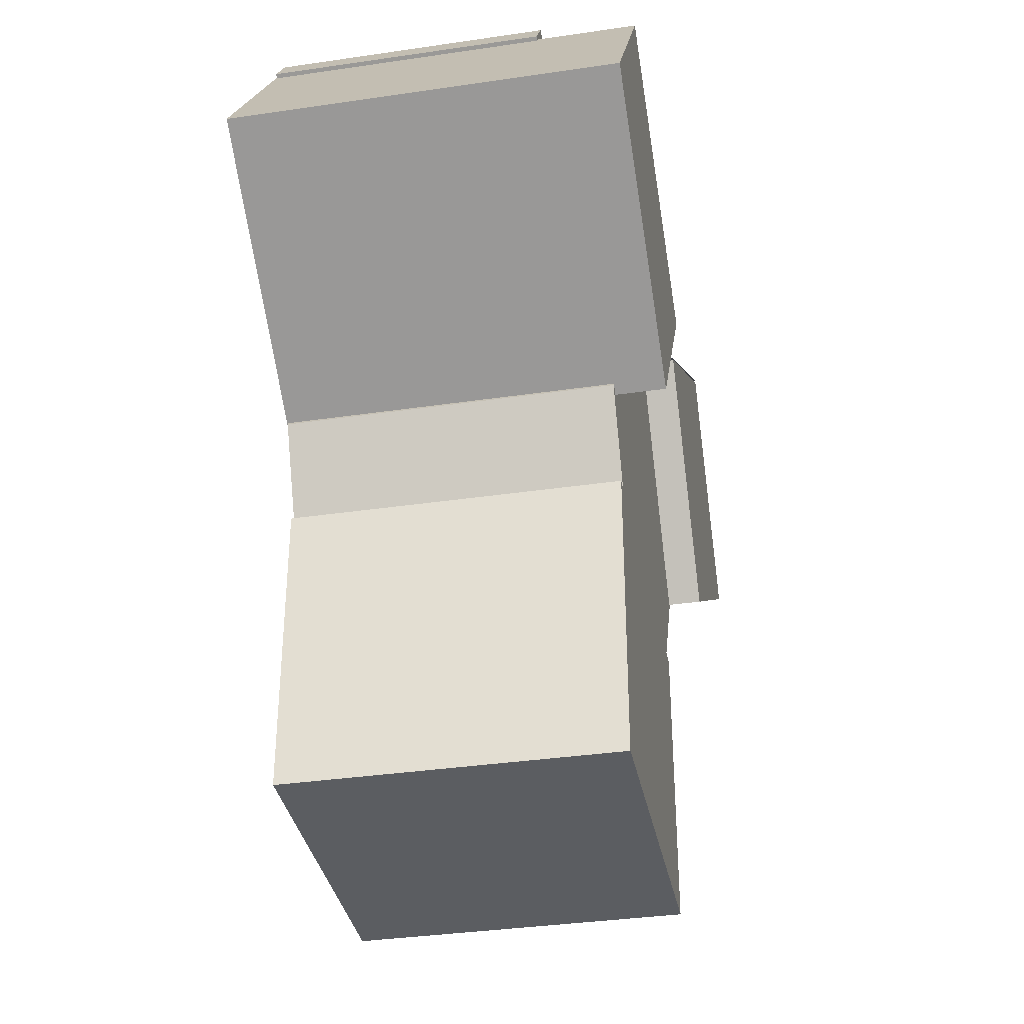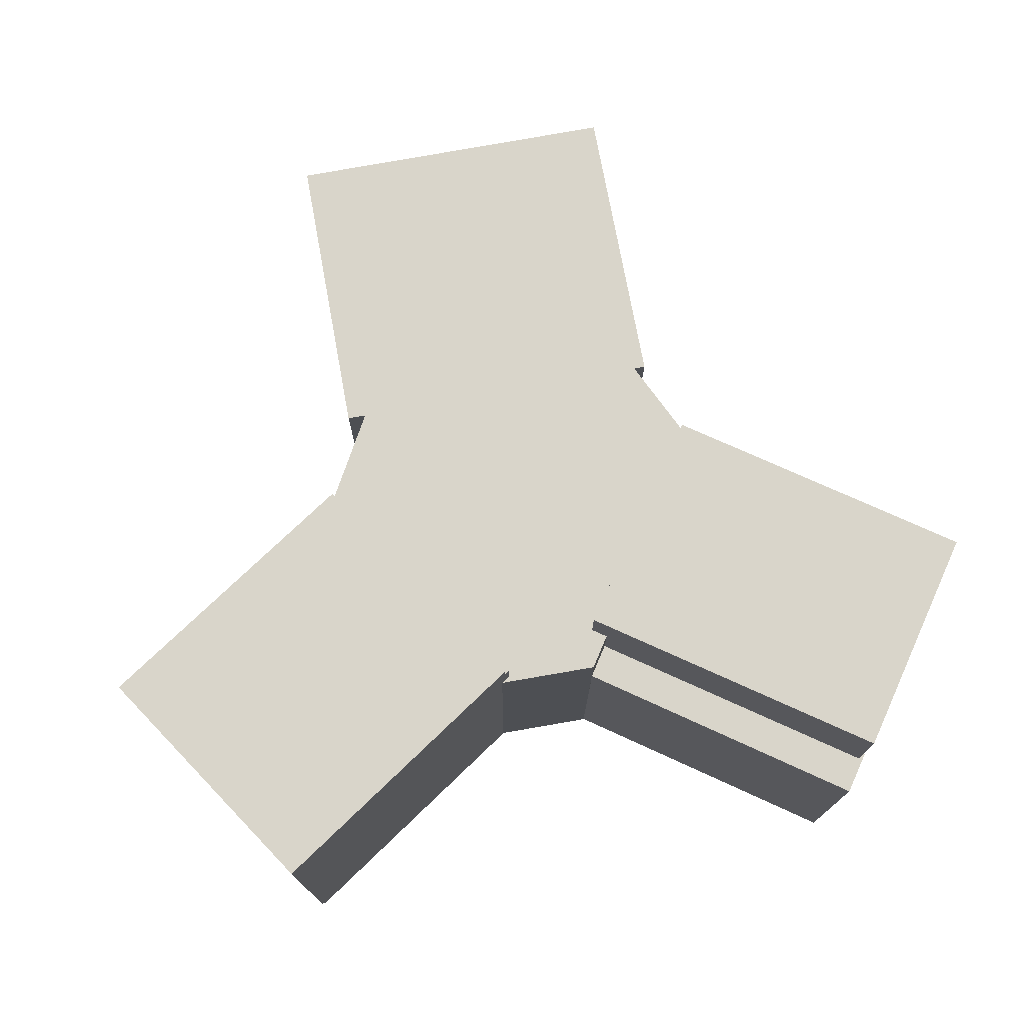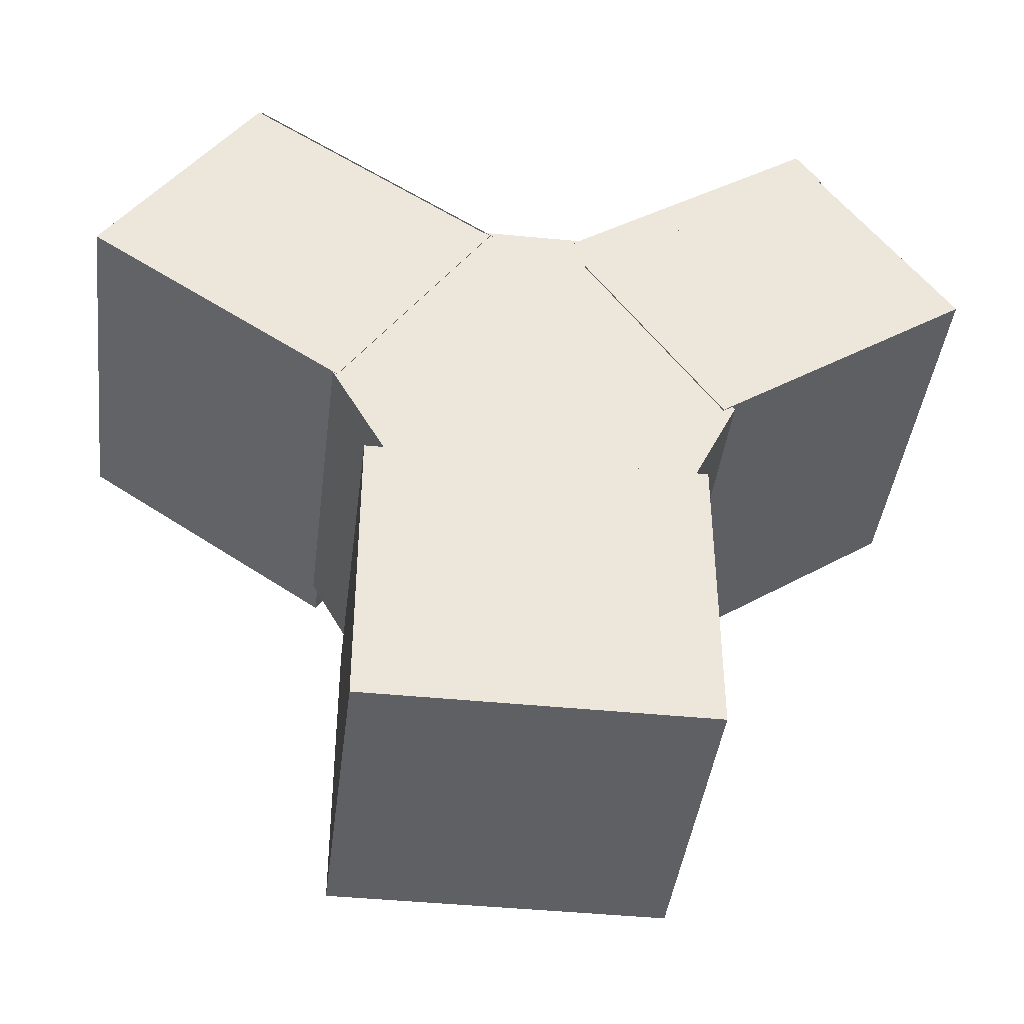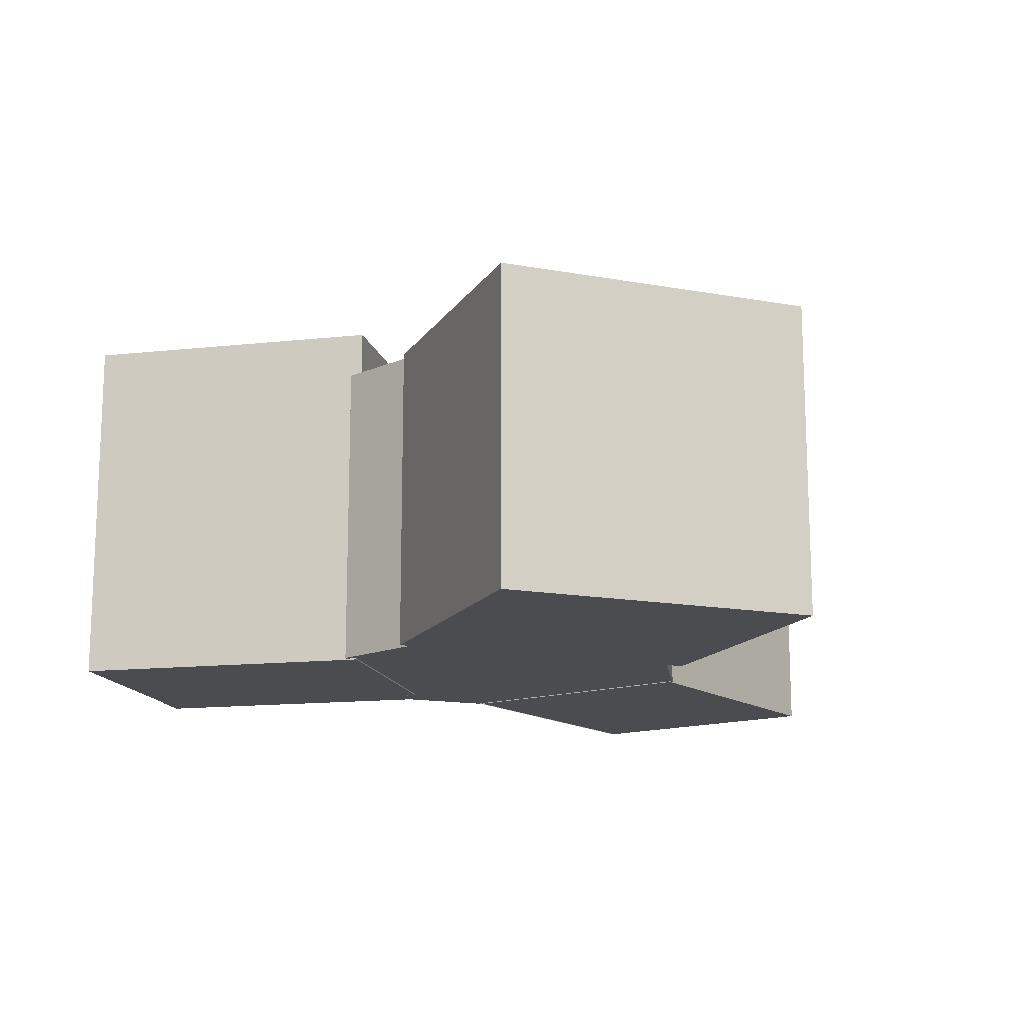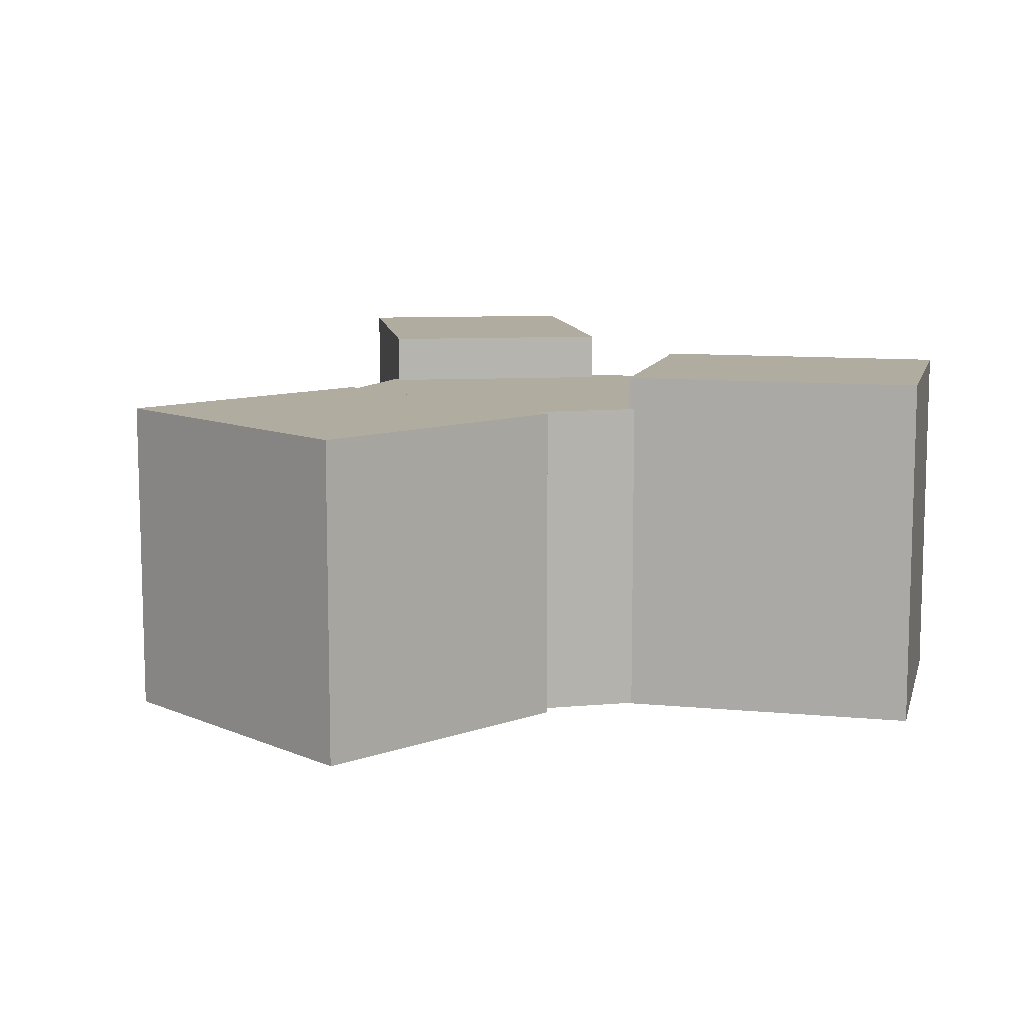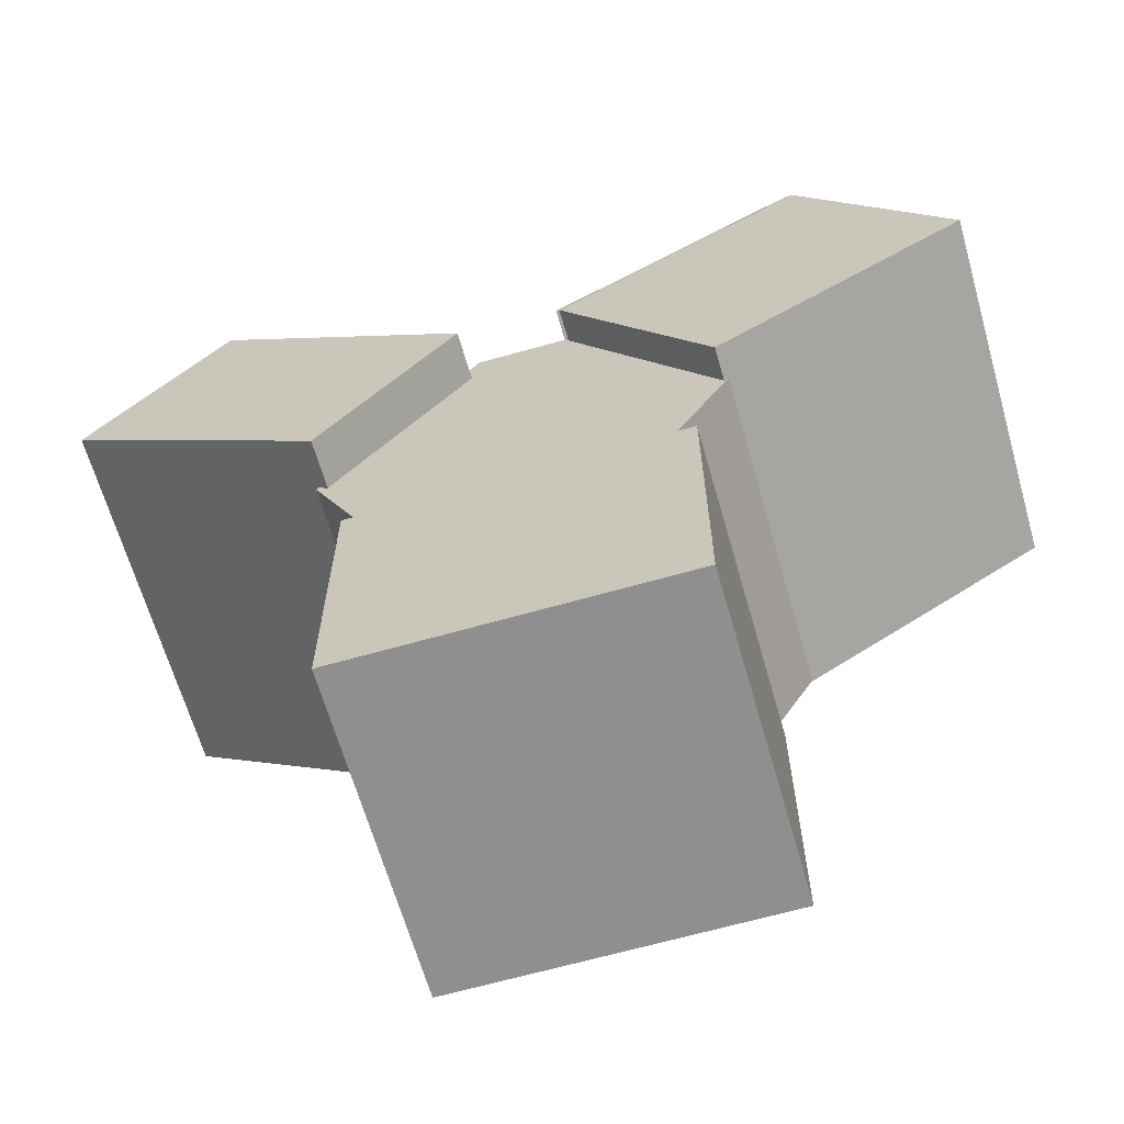
<metadata>
{"format":"obj","ext":"obj","renderer":"f3d","projection":"perspective","resolution":1024,"background":"white","views":[{"elev":-35.6,"azim":101.0,"up":"+Z"},{"elev":74.6,"azim":-10.4,"up":"+Y"},{"elev":-42.1,"azim":-7.0,"up":"+Z"},{"elev":-14.7,"azim":158.4,"up":"+Y"},{"elev":10.0,"azim":-132.6,"up":"+Y"},{"elev":-65.4,"azim":-164.0,"up":"+Z"}]}
</metadata>
<code>
o FrenteC3_Cone.013
v -5.977 11.57 35.42
v -1.927 0.04389 32.74
v -10.03 0.04389 38.1
v -10.03 11.57 38.1
v -1.927 11.57 32.74
v -10.03 5.805 38.1
v -1.927 5.805 32.74
v -5.977 0.04389 35.42
v -5.977 5.805 35.42
v -0.4901 10.49 13.17
v -0.4901 10.49 22.61
v 4.831 10.49 17.89
v 4.831 5.279 22.61
v 4.831 0.06738 17.89
v -0.4901 0.06738 22.61
v -5.811 5.279 22.61
v -5.811 0.06738 17.89
v -5.811 0.06738 22.61
v -5.811 0.06738 13.17
v -5.811 10.49 22.61
v 4.831 0.06738 22.61
v 4.831 0.06738 13.17
v 4.831 10.49 22.61
v 4.831 10.49 13.17
v -5.811 10.49 13.17
v 4.831 5.279 13.17
v -5.811 10.49 17.89
v -5.811 5.279 13.17
v -0.4901 0.06738 13.17
v -0.4901 5.279 13.17
v -0.4901 10.49 17.89
v 4.831 5.279 17.89
v -0.4901 5.279 22.61
v -5.811 5.279 17.89
v -0.4901 0.06738 17.89
v 5.141 0.06738 24.04
v 5.856 5.279 25.55
v 5.141 10.49 24.04
v 3.422 10.49 29.24
v 0.9875 5.279 32.93
v -4.565 10.49 29.29
v -0.6047 10.49 32.91
v -2.197 5.279 32.9
v -0.6047 0.06738 32.91
v -4.565 0.06738 29.29
v -6.031 0.06738 24.07
v -6.933 5.279 25.68
v -6.933 0.06738 25.68
v -6.933 10.49 25.68
v -5.128 0.06738 22.46
v -2.197 0.06738 32.9
v 0.9875 0.06738 32.93
v -2.197 10.49 32.9
v 0.9875 10.49 32.93
v 5.856 10.49 25.55
v 4.427 10.49 22.54
v 5.856 0.06738 25.55
v 4.427 0.06738 22.54
v -5.128 10.49 22.46
v 3.422 0.06738 29.24
v 4.427 5.279 22.54
v -0.3507 0.06738 22.5
v -0.3507 10.49 22.5
v -6.031 10.49 24.07
v -5.128 5.279 22.46
v -0.3507 5.279 22.5
v 5.141 5.279 24.04
v 3.422 5.279 29.24
v -0.6047 5.279 32.91
v -6.031 5.279 24.07
v -4.565 5.279 29.29
v 9.643 12.07 28.33
v 5.34 12.07 34.53
v 11.65 12.07 34.32
v 9.496 6.049 37.42
v 11.65 0.02503 34.32
v 5.34 0.02503 34.53
v 1.184 6.049 31.65
v 3.336 0.02503 28.55
v 1.184 0.02503 31.65
v 5.487 0.02503 25.45
v 1.184 12.07 31.65
v 9.496 0.02503 37.42
v 13.8 0.02503 31.22
v 9.496 12.07 37.42
v 13.8 12.07 31.22
v 5.487 12.07 25.45
v 13.8 6.049 31.22
v 3.336 12.07 28.55
v 5.487 6.049 25.45
v 9.643 0.02503 28.33
v 9.643 6.049 28.33
v 7.491 12.07 31.43
v 11.65 6.049 34.32
v 5.34 6.049 34.53
v 3.336 6.049 28.55
v 7.491 0.02503 31.43
v -6.082 11.57 35.42
v -10.83 11.57 28.25
v -12.51 11.57 34.51
v -14.88 5.805 30.93
v -12.51 0.04389 34.51
v -10.83 0.04389 28.25
v -6.779 5.805 25.57
v -4.406 0.04389 29.15
v -6.779 0.04389 25.57
v -2.033 0.04389 32.74
v -6.779 11.57 25.57
v -14.88 0.04389 30.93
v -10.13 0.04389 38.1
v -14.88 11.57 30.93
v -10.13 11.57 38.1
v -2.033 11.57 32.74
v -10.13 5.805 38.1
v -4.406 11.57 29.15
v -2.033 5.805 32.74
v -6.082 0.04389 35.42
v -6.082 5.805 35.42
v -8.456 11.57 31.83
v -12.51 5.805 34.51
v -10.83 5.805 28.25
v -4.406 5.805 29.15
v -8.456 0.04389 31.83
v 9.33 8.86 37.89
v 1.232 8.86 32.23
v 4.878 8.86 35.64
v 0.8285 4.461 32.81
v 4.878 0.06095 35.64
v 1.232 0.06095 32.23
v 1.636 4.461 31.65
v 5.685 0.06095 34.48
v 1.636 0.06095 31.65
v 9.734 0.06095 37.31
v 1.636 8.86 31.65
v 0.8285 0.06095 32.81
v 8.927 0.06095 38.47
v 0.8285 8.86 32.81
v 8.927 8.86 38.47
v 9.734 8.86 37.31
v 8.927 4.461 38.47
v 5.685 8.86 34.48
v 9.734 4.461 37.31
v 9.33 0.06095 37.89
v 9.33 4.461 37.89
v 5.281 8.86 35.06
v 4.878 4.461 35.64
v 1.232 4.461 32.23
v 5.685 4.461 34.48
v 5.281 0.06095 35.06
f 7 5 1 9
f 2 7 9 8
f 8 9 6 3
f 9 1 4 6
f 10 25 27 31
f 24 10 31 12
f 12 31 11 23
f 28 25 10 30
f 19 28 30 29
f 29 30 26 22
f 35 14 21 15
f 34 27 25 28
f 33 11 20 16
f 32 12 23 13
f 31 27 20 11
f 30 10 24 26
f 14 32 13 21
f 22 26 32 14
f 26 24 12 32
f 15 33 16 18
f 21 13 33 15
f 13 23 11 33
f 17 34 28 19
f 18 16 34 17
f 16 20 27 34
f 17 35 15 18
f 19 29 35 17
f 29 22 14 35
f 57 37 68 60
f 60 68 40 52
f 37 57 36 67
f 55 37 67 38
f 38 67 61 56
f 65 59 63 66
f 50 65 66 62
f 62 66 61 58
f 71 41 49 47
f 70 64 59 65
f 48 46 50 62 58 36 57 60 52 44 51 45
f 69 42 53 43
f 59 64 49 41 53 42 54 39 55 38 56 63
f 68 39 54 40
f 67 36 58 61
f 66 63 56 61
f 37 55 39 68
f 44 69 43 51
f 52 40 69 44
f 40 54 42 69
f 46 70 65 50
f 48 47 70 46
f 47 49 64 70
f 45 71 47 48
f 51 43 71 45
f 43 53 41 71
f 72 87 89 93
f 86 72 93 74
f 74 93 73 85
f 90 87 72 92
f 81 90 92 91
f 91 92 88 84
f 97 76 83 77
f 96 89 87 90
f 95 73 82 78
f 94 74 85 75
f 93 89 82 73
f 92 72 86 88
f 76 94 75 83
f 84 88 94 76
f 88 86 74 94
f 77 95 78 80
f 83 75 95 77
f 75 85 73 95
f 79 96 90 81
f 80 78 96 79
f 78 82 89 96
f 79 97 77 80
f 81 91 97 79
f 91 84 76 97
f 98 113 115 119
f 112 98 119 100
f 100 119 99 111
f 116 113 98 118
f 107 116 118 117
f 117 118 114 110
f 123 102 109 103
f 122 115 113 116
f 121 99 108 104
f 120 100 111 101
f 119 115 108 99
f 118 98 112 114
f 102 120 101 109
f 110 114 120 102
f 114 112 100 120
f 103 121 104 106
f 109 101 121 103
f 101 111 99 121
f 105 122 116 107
f 106 104 122 105
f 104 108 115 122
f 105 123 103 106
f 107 117 123 105
f 117 110 102 123
f 124 139 141 145
f 138 124 145 126
f 126 145 125 137
f 142 139 124 144
f 133 142 144 143
f 143 144 140 136
f 149 128 135 129
f 148 141 139 142
f 147 125 134 130
f 146 126 137 127
f 145 141 134 125
f 144 124 138 140
f 128 146 127 135
f 136 140 146 128
f 140 138 126 146
f 129 147 130 132
f 135 127 147 129
f 127 137 125 147
f 131 148 142 133
f 132 130 148 131
f 130 134 141 148
f 131 149 129 132
f 133 143 149 131
f 143 136 128 149

</code>
